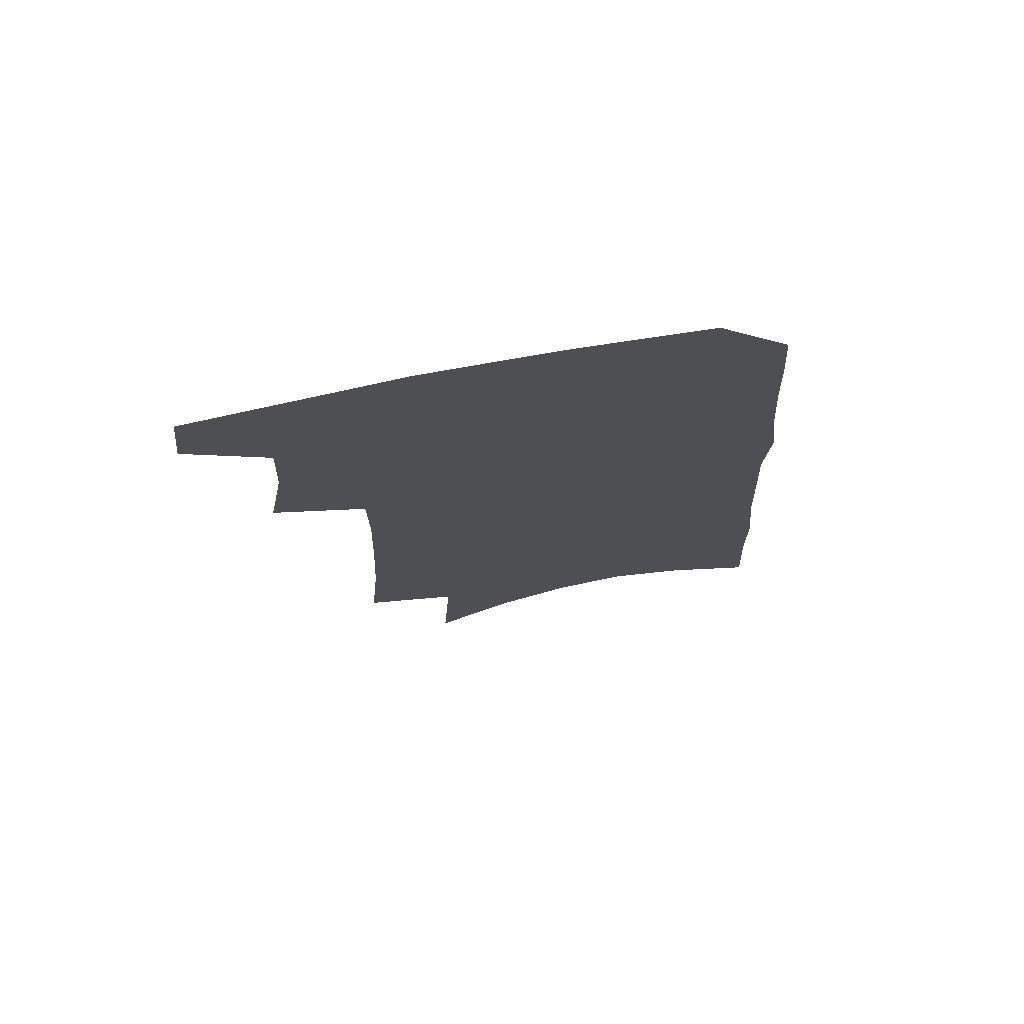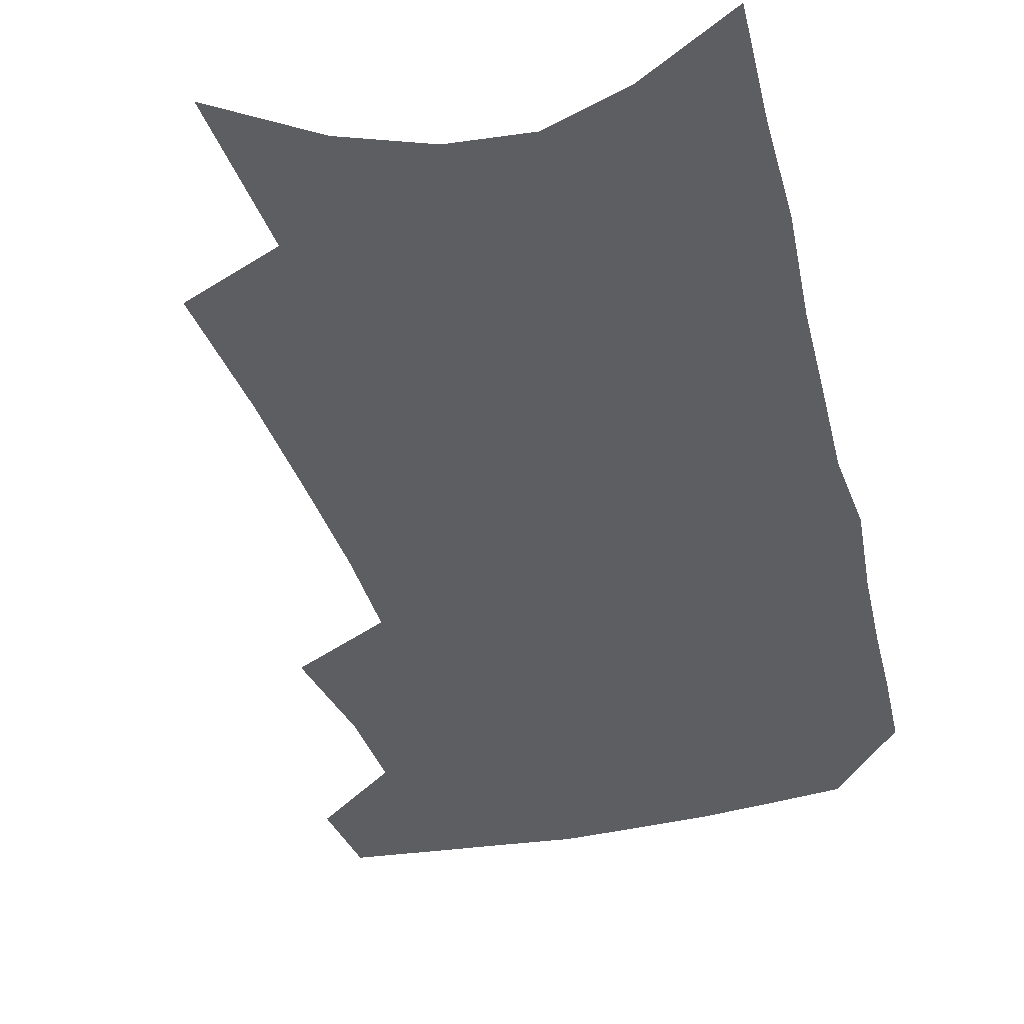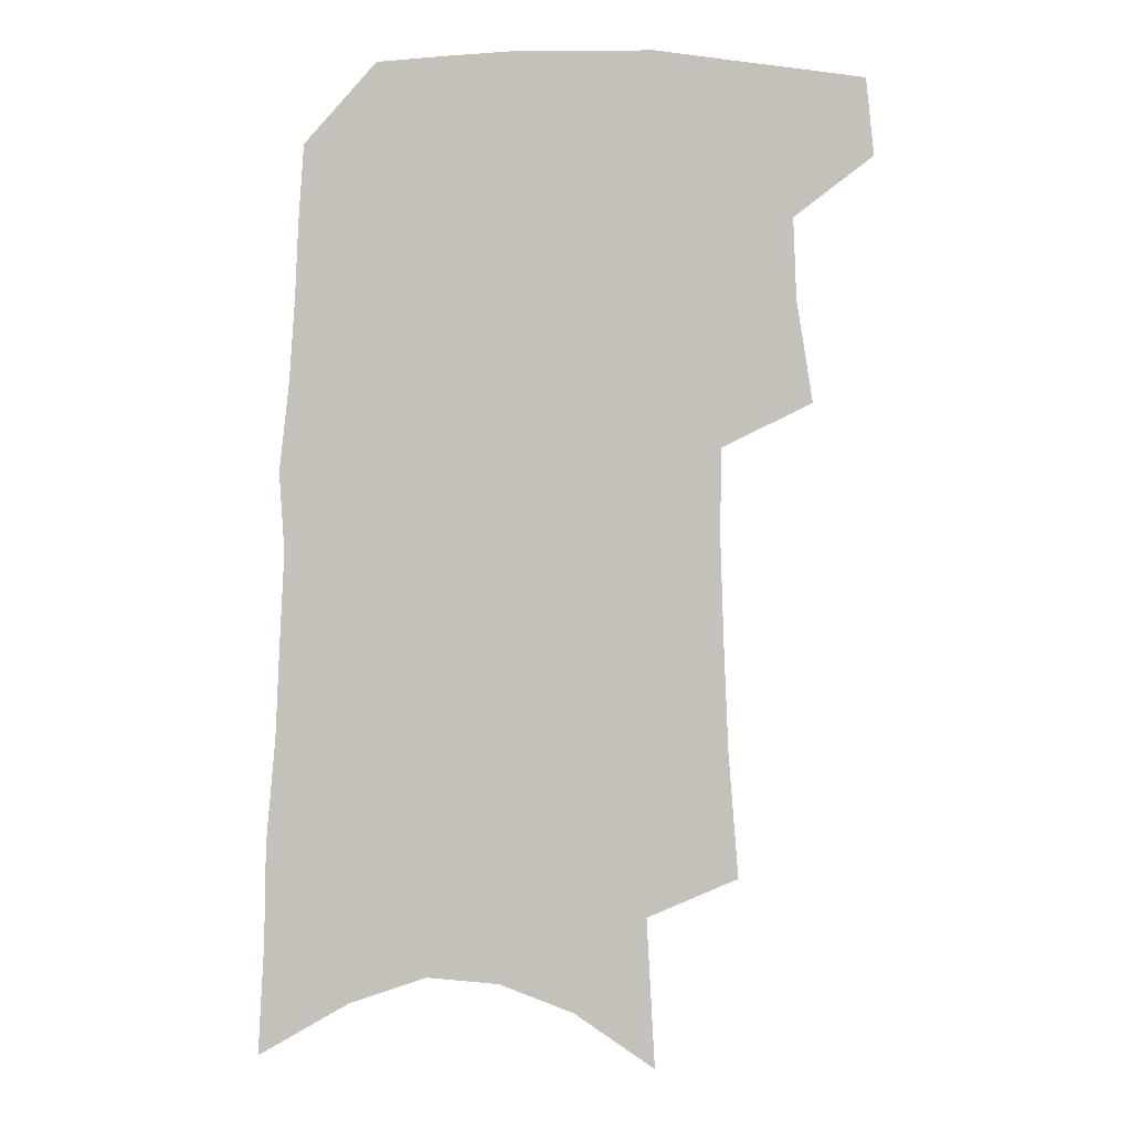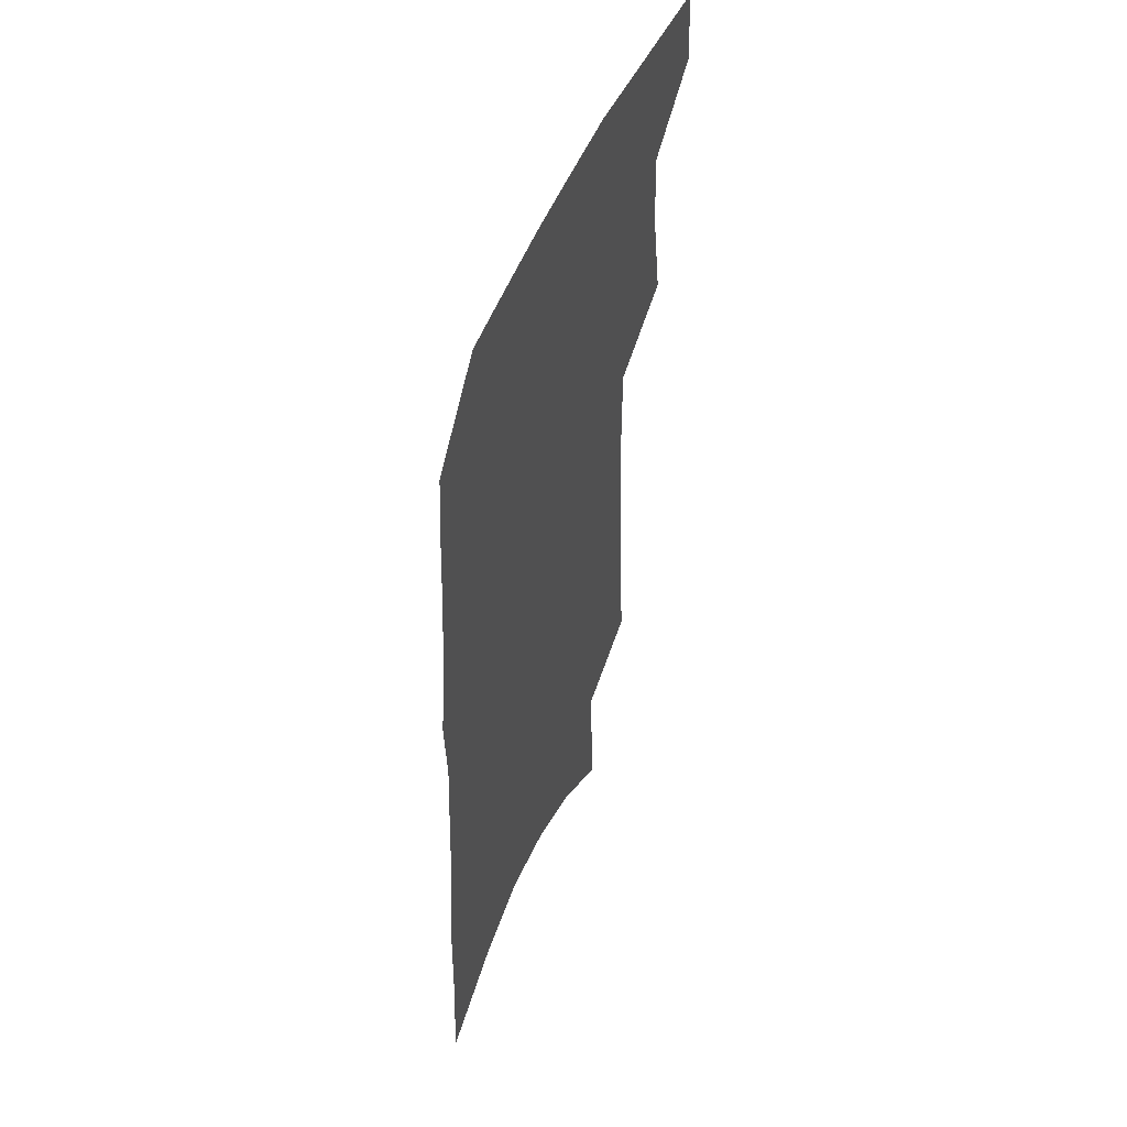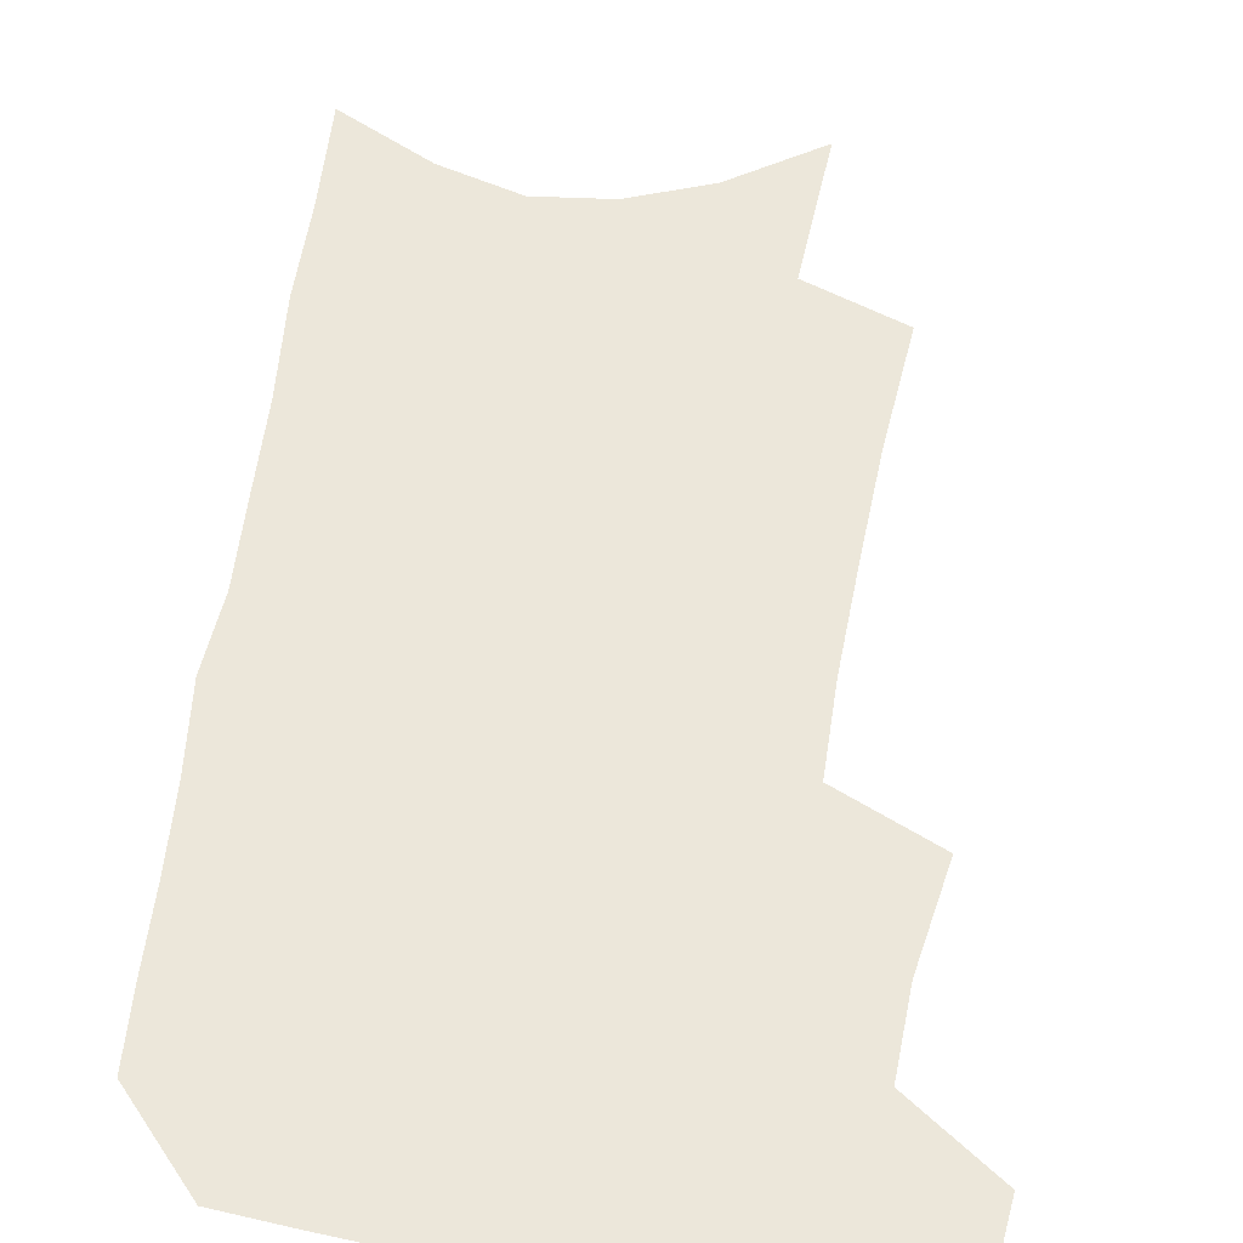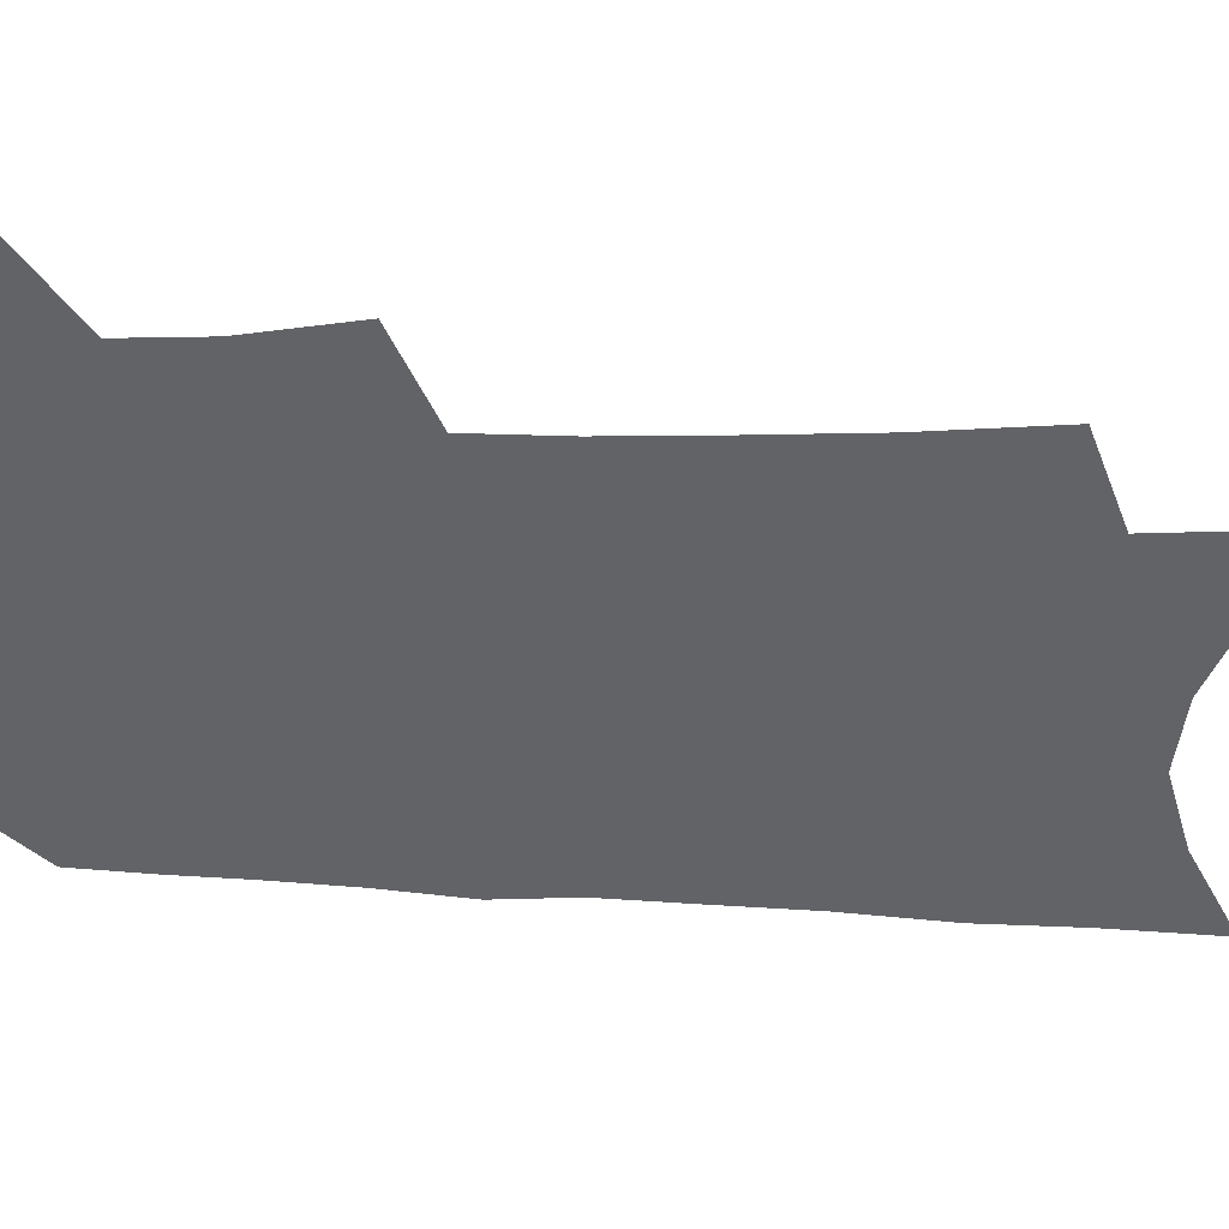
<metadata>
{"format":"obj","ext":"obj","renderer":"f3d","projection":"perspective","resolution":1024,"background":"white","views":[{"elev":74.9,"azim":-10.4,"up":"+Y"},{"elev":-39.4,"azim":16.1,"up":"+Z"},{"elev":2.8,"azim":176.6,"up":"+Y"},{"elev":52.2,"azim":112.5,"up":"+Y"},{"elev":50.9,"azim":-171.2,"up":"+Z"},{"elev":-50.9,"azim":-91.5,"up":"+Z"}]}
</metadata>
<code>
v 497.3 468.6 0
v 500.4 496.5 0
v 519.1 379.4 0
v 525.3 416.7 0
v 526.6 446.2 0
v 529.1 474.7 0
v 526.5 499.6 0
v 545.6 205.6 0
v 549.5 252.1 0
v 551.3 292.6 0
v 552.7 330.2 0
v 552.5 363 0
v 553.3 395.3 0
v 554.6 425 0
v 555.5 452.3 0
v 554.9 477.2 0
v 551.8 502.5 0
v 576.2 135.6 0
v 579.3 191.6 0
v 581.3 237.9 0
v 580.5 274 0
v 581.4 312.2 0
v 581.1 344.7 0
v 579.5 372.4 0
v 580.5 403.3 0
v 581.1 430.8 0
v 581.3 455.7 0
v 580.1 479 0
v 576.9 505.4 0
v 606 156.8 0
v 608 212.3 0
v 607 248.6 0
v 605.9 283.3 0
v 605.5 318.1 0
v 604.9 349.8 0
v 604.3 378.1 0
v 604.1 405.3 0
v 604.4 432.3 0
v 604.6 456.8 0
v 604.2 480.2 0
v 603 505.2 0
v 633.3 167.8 0
v 632.5 214.9 0
v 631.2 253.4 0
v 629.8 287.9 0
v 628.9 318.4 0
v 627.9 349.5 0
v 627.5 380.3 0
v 627.3 407.4 0
v 627.3 433.5 0
v 627.6 457.3 0
v 628.2 480 0
v 628 504.6 0
v 659.7 170.6 0
v 657.3 214.4 0
v 656.5 248.1 0
v 654.4 283.5 0
v 652.1 320.6 0
v 650.7 351.2 0
v 650.9 377.5 0
v 650.4 405.2 0
v 649.6 432.6 0
v 650 456.5 0
v 651.2 479.3 0
v 652.8 502.6 0
v 688 161.4 0
v 684.7 204.2 0
v 683 240.9 0
v 679.2 279.5 0
v 678.8 310.8 0
v 676.6 343.1 0
v 675.3 372.6 0
v 675.3 399.9 0
v 675.6 426 0
v 674.8 452.3 0
v 673.8 477.9 0
v 676.4 500.3 0
v 691 541 0
v 720.7 143 0
v 718.2 183.9 0
v 717.3 220 0
v 713.7 258.7 0
v 712 292.9 0
v 710.1 325.8 0
v 711.8 354.3 0
v 708.1 386.3 0
v 705.8 415.8 0
v 704.4 443.6 0
v 702.3 471 0
f 5 6 1
f 1 6 2
f 6 7 2
f 12 13 3
f 3 13 4
f 13 14 4
f 4 14 5
f 14 15 5
f 5 15 6
f 15 16 6
f 6 16 7
f 16 17 7
f 19 20 8
f 8 20 9
f 20 21 9
f 9 21 10
f 21 22 10
f 10 22 11
f 22 23 11
f 11 23 12
f 23 24 12
f 12 24 13
f 24 25 13
f 13 25 14
f 25 26 14
f 14 26 15
f 26 27 15
f 15 27 16
f 27 28 16
f 16 28 17
f 28 29 17
f 18 30 19
f 30 31 19
f 19 31 20
f 31 32 20
f 20 32 21
f 32 33 21
f 21 33 22
f 33 34 22
f 22 34 23
f 34 35 23
f 23 35 24
f 35 36 24
f 24 36 25
f 36 37 25
f 25 37 26
f 37 38 26
f 26 38 27
f 38 39 27
f 27 39 28
f 39 40 28
f 28 40 29
f 40 41 29
f 30 42 31
f 42 43 31
f 31 43 32
f 43 44 32
f 32 44 33
f 44 45 33
f 33 45 34
f 45 46 34
f 34 46 35
f 46 47 35
f 35 47 36
f 47 48 36
f 36 48 37
f 48 49 37
f 37 49 38
f 49 50 38
f 38 50 39
f 50 51 39
f 39 51 40
f 51 52 40
f 40 52 41
f 52 53 41
f 42 54 43
f 54 55 43
f 43 55 44
f 55 56 44
f 44 56 45
f 56 57 45
f 45 57 46
f 57 58 46
f 46 58 47
f 58 59 47
f 47 59 48
f 59 60 48
f 48 60 49
f 60 61 49
f 49 61 50
f 61 62 50
f 50 62 51
f 62 63 51
f 51 63 52
f 63 64 52
f 52 64 53
f 64 65 53
f 54 66 55
f 66 67 55
f 55 67 56
f 67 68 56
f 56 68 57
f 68 69 57
f 57 69 58
f 69 70 58
f 58 70 59
f 70 71 59
f 59 71 60
f 71 72 60
f 60 72 61
f 72 73 61
f 61 73 62
f 73 74 62
f 62 74 63
f 74 75 63
f 63 75 64
f 75 76 64
f 64 76 65
f 76 77 65
f 66 79 67
f 79 80 67
f 67 80 68
f 80 81 68
f 68 81 69
f 81 82 69
f 69 82 70
f 82 83 70
f 70 83 71
f 83 84 71
f 71 84 72
f 84 85 72
f 72 85 73
f 85 86 73
f 73 86 74
f 86 87 74
f 74 87 75
f 87 88 75
f 75 88 76
f 88 89 76
f 76 89 77

</code>
